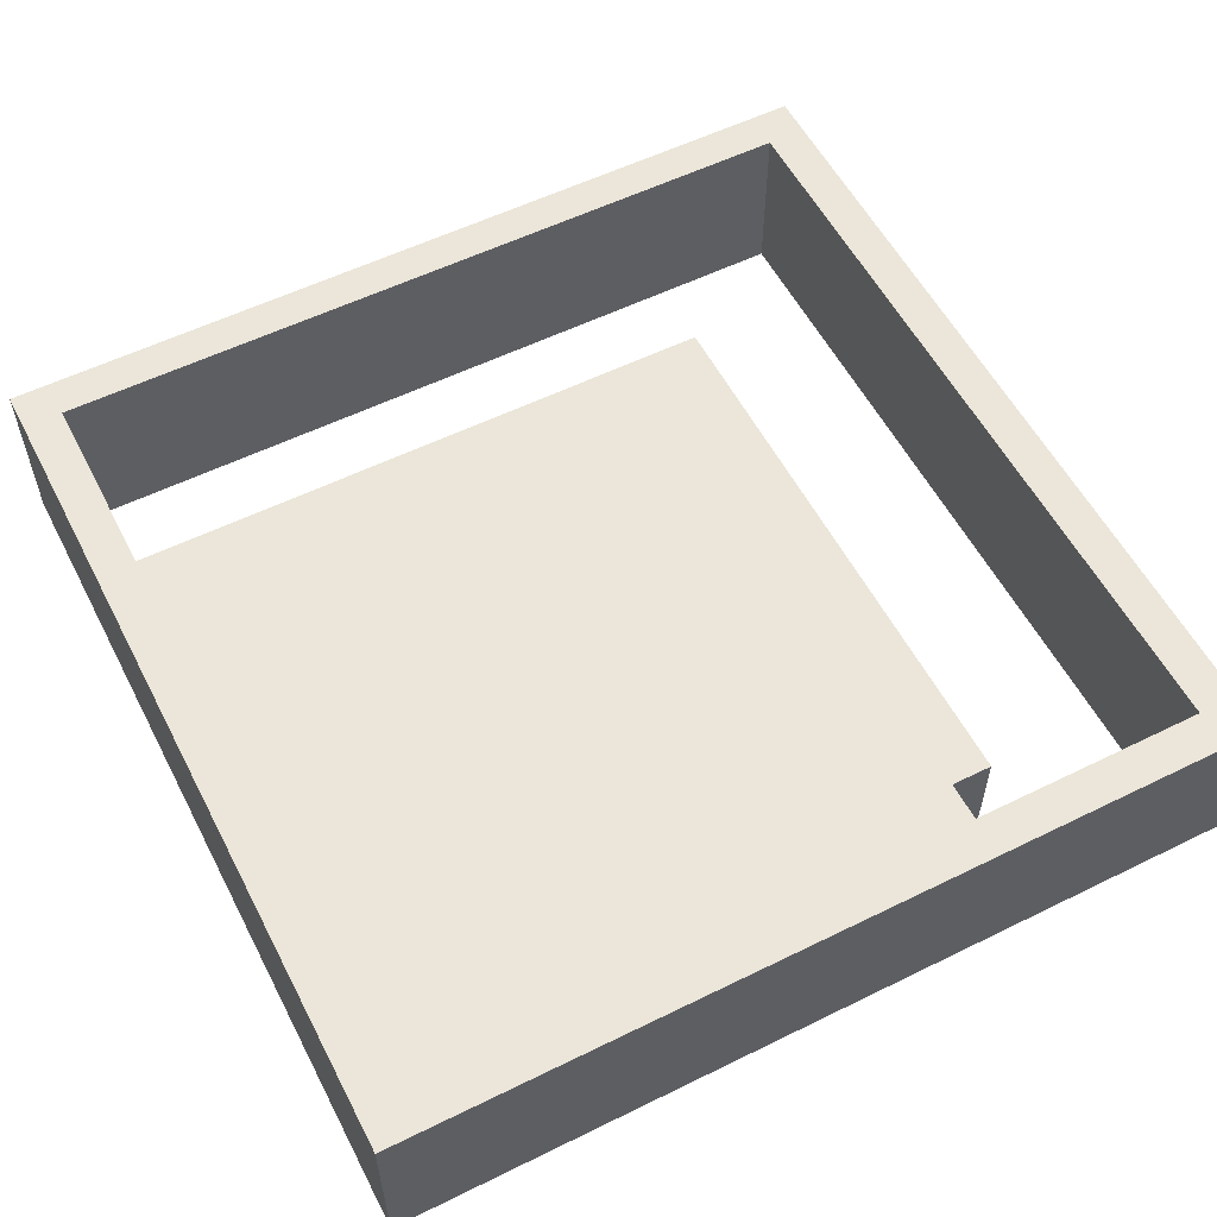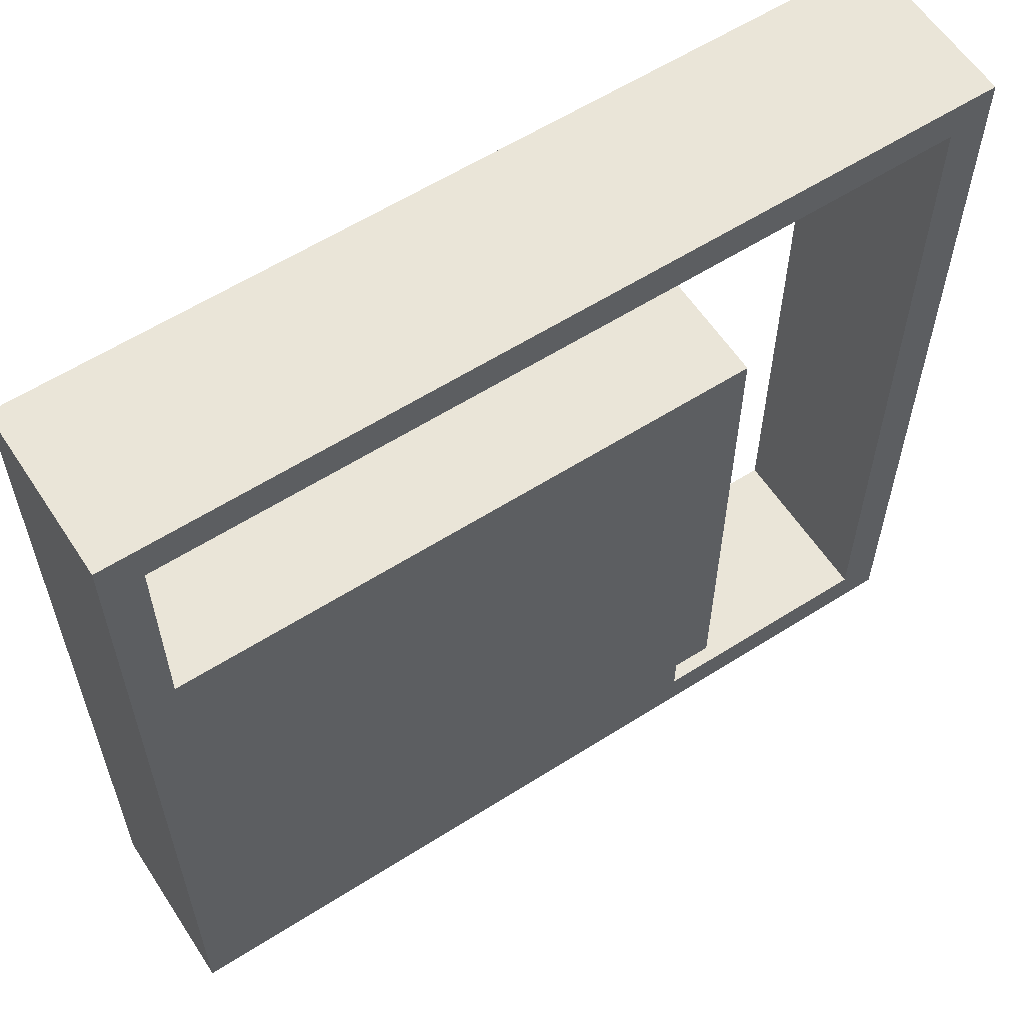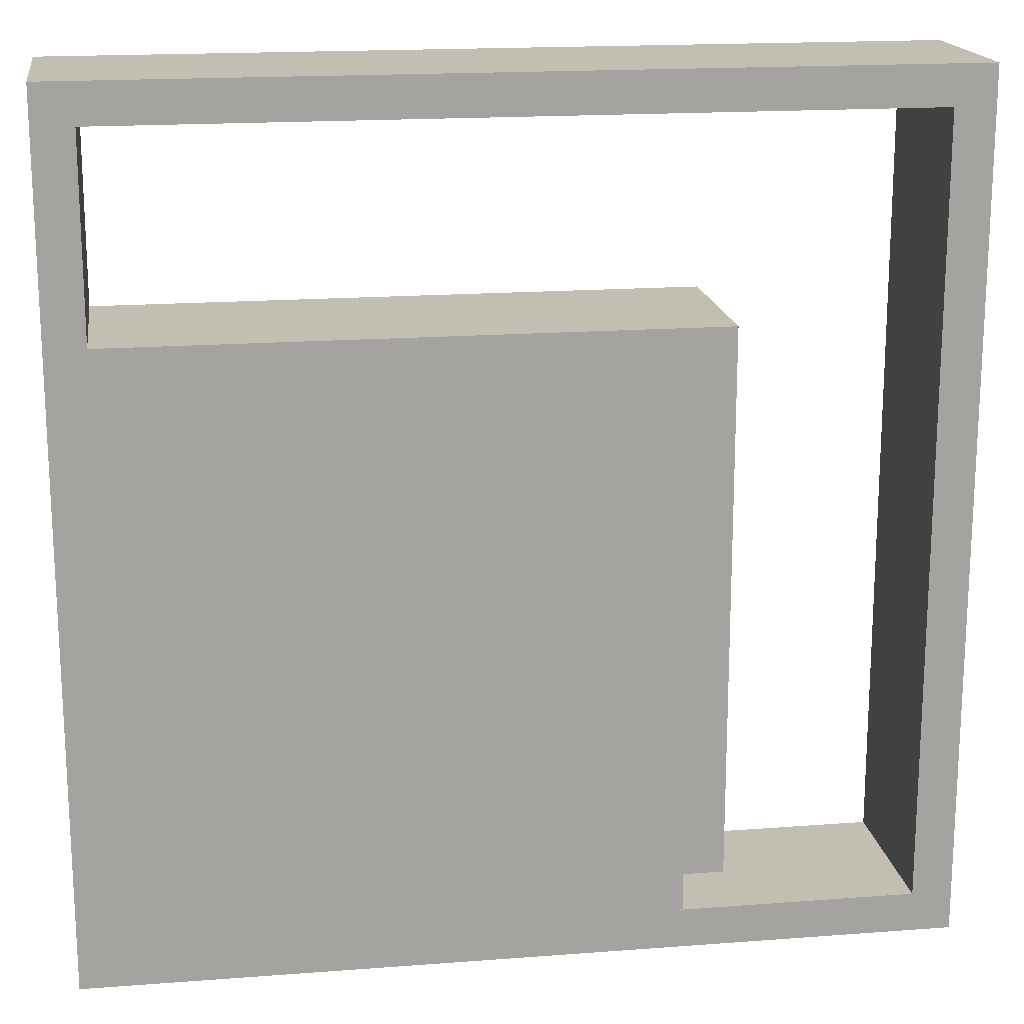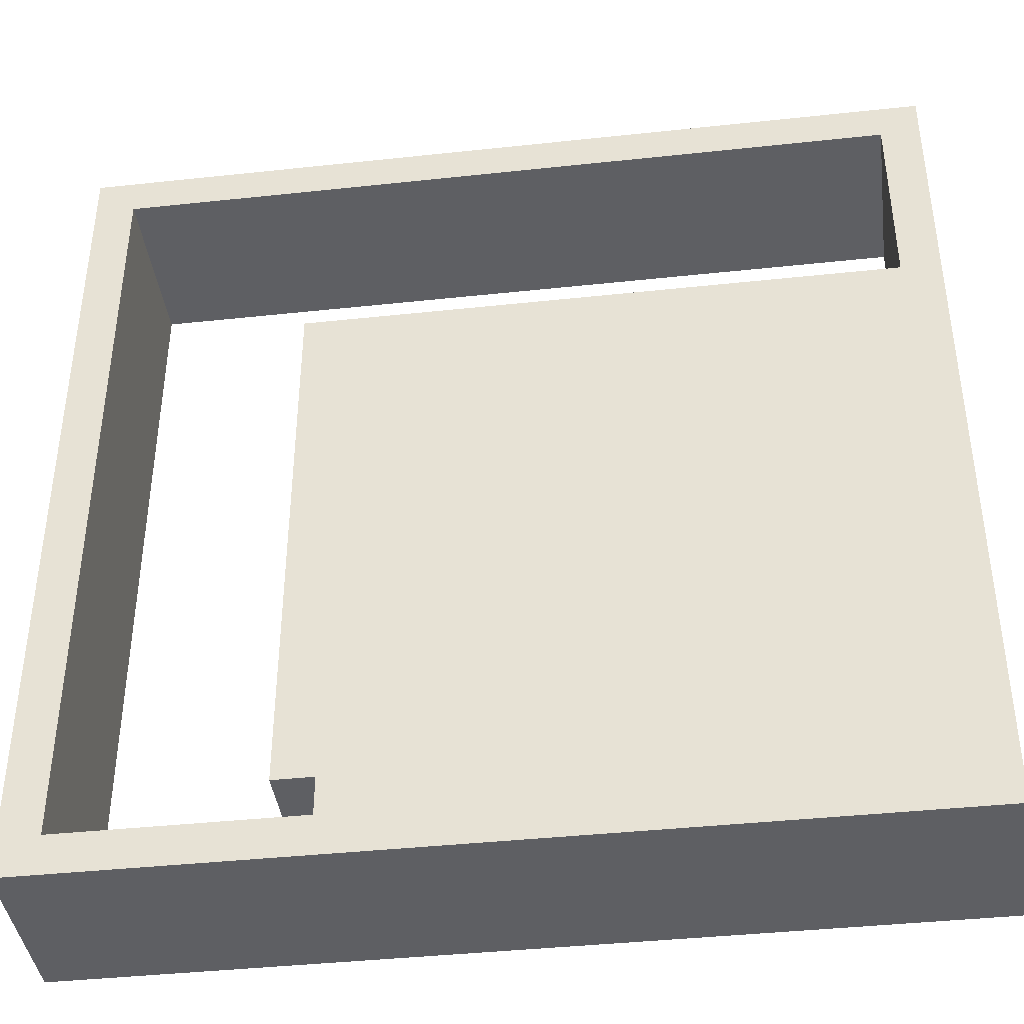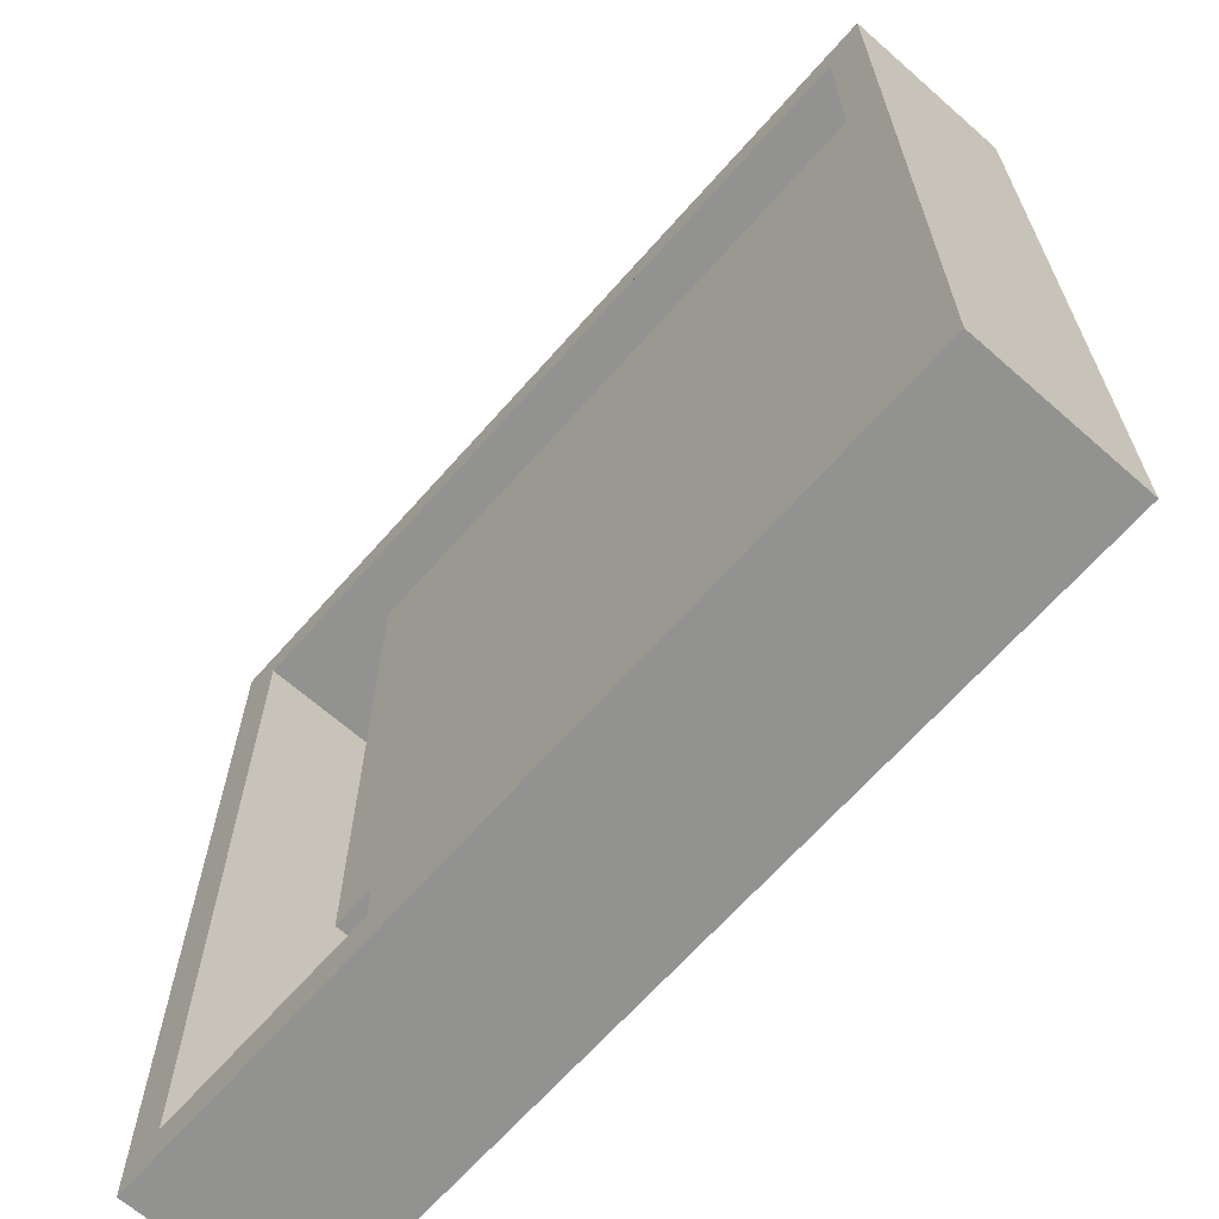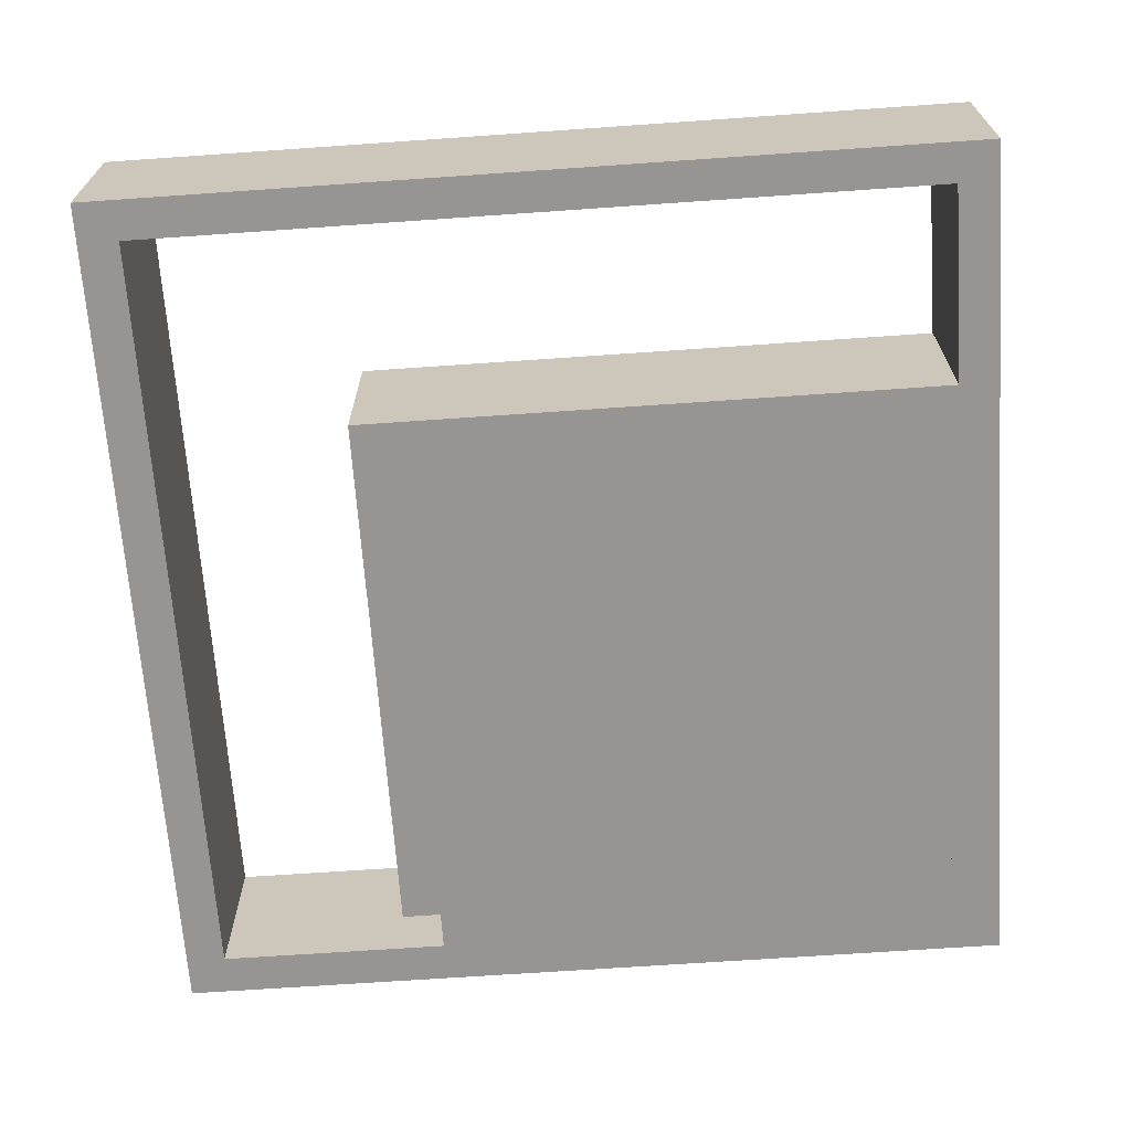
<metadata>
{"format":"obj","ext":"obj","renderer":"f3d","projection":"perspective","resolution":1024,"background":"white","views":[{"elev":56.4,"azim":-27.2,"up":"+Z"},{"elev":59.6,"azim":-33.1,"up":"+Y"},{"elev":17.5,"azim":-8.6,"up":"+Y"},{"elev":-40.8,"azim":-172.5,"up":"+Y"},{"elev":-66.3,"azim":-131.4,"up":"+Y"},{"elev":-67.6,"azim":-176.0,"up":"+Z"}]}
</metadata>
<code>
o Curve_mesh_Curve
v 0 0.5 0
v 0 0 0
v 0.5 0 0
v 1 0 0
v 1 0.5 0
v 1 1 0
v 0.5 1 0
v 0 1 0
v 0.9536 0.5005 0
v 0.9536 0.0464 0
v 0.8177 0.0464 0
v 0.6818 0.0464 0
v 0.6818 0.06865 0
v 0.6818 0.09091 0
v 0.705 0.09091 0
v 0.7282 0.09091 0
v 0.7282 0.4091 0
v 0.7282 0.7273 0
v 0.3868 0.7273 0
v 0.04546 0.7273 0
v 0.04546 0.8409 0
v 0.04546 0.9545 0
v 0.4995 0.9545 0
v 0.9536 0.9545 0
v 0 0.5 0
v 0 0 0
v 0.5 0 0
v 1 0 0
v 1 0.5 0
v 1 1 0
v 0.5 1 0
v 0 1 0
v 0.9536 0.5005 0
v 0.9536 0.0464 0
v 0.8177 0.0464 0
v 0.6818 0.0464 0
v 0.6818 0.06865 0
v 0.6818 0.09091 0
v 0.705 0.09091 0
v 0.7282 0.09091 0
v 0.7282 0.4091 0
v 0.7282 0.7273 0
v 0.3868 0.7273 0
v 0.04546 0.7273 0
v 0.04546 0.8409 0
v 0.04546 0.9545 0
v 0.4995 0.9545 0
v 0.9536 0.9545 0
v 0 0.5 0.2
v 0 0 0.2
v 0.5 0 0.2
v 1 0 0.2
v 1 0.5 0.2
v 1 1 0.2
v 0.5 1 0.2
v 0 1 0.2
v 0.9536 0.5005 0.2
v 0.9536 0.0464 0.2
v 0.8177 0.0464 0.2
v 0.6818 0.0464 0.2
v 0.6818 0.06865 0.2
v 0.6818 0.09091 0.2
v 0.705 0.09091 0.2
v 0.7282 0.09091 0.2
v 0.7282 0.4091 0.2
v 0.7282 0.7273 0.2
v 0.3868 0.7273 0.2
v 0.04546 0.7273 0.2
v 0.04546 0.8409 0.2
v 0.04546 0.9545 0.2
v 0.4995 0.9545 0.2
v 0.9536 0.9545 0.2
f 1 8 22
f 22 8 7
f 22 7 6
f 22 6 24
f 24 6 5
f 1 22 21
f 23 22 24
f 9 24 5
f 1 21 20
f 1 20 19
f 1 19 18
f 1 18 17
f 10 9 5
f 2 1 17
f 10 5 4
f 2 17 14
f 14 17 16
f 2 14 13
f 15 14 16
f 2 13 12
f 2 12 11
f 2 11 10
f 2 10 4
f 3 2 4
f 28 29 53 52
f 27 28 52 51
f 44 45 69 68
f 41 42 66 65
f 45 46 70 69
f 34 35 59 58
f 26 27 51 50
f 31 32 56 55
f 33 34 58 57
f 43 44 68 67
f 48 33 57 72
f 25 26 50 49
f 36 37 61 60
f 37 38 62 61
f 40 41 65 64
f 46 47 71 70
f 32 25 49 56
f 35 36 60 59
f 38 39 63 62
f 30 31 55 54
f 42 43 67 66
f 47 48 72 71
f 39 40 64 63
f 29 30 54 53
f 1 2 26 25
f 24 9 33 48
f 19 20 44 43
f 9 10 34 33
f 7 8 32 31
f 2 3 27 26
f 10 11 35 34
f 21 22 46 45
f 17 18 42 41
f 20 21 45 44
f 3 4 28 27
f 4 5 29 28
f 5 6 30 29
f 15 16 40 39
f 23 24 48 47
f 18 19 43 42
f 6 7 31 30
f 14 15 39 38
f 11 12 36 35
f 8 1 25 32
f 22 23 47 46
f 16 17 41 40
f 13 14 38 37
f 12 13 37 36
f 49 70 56
f 70 55 56
f 70 54 55
f 70 72 54
f 72 53 54
f 49 69 70
f 71 72 70
f 57 53 72
f 49 68 69
f 49 67 68
f 49 66 67
f 49 65 66
f 58 53 57
f 50 65 49
f 58 52 53
f 50 62 65
f 62 64 65
f 50 61 62
f 63 64 62
f 50 60 61
f 50 59 60
f 50 58 59
f 50 52 58
f 51 52 50
o Curve
v 0 0.0657 0
v 0 0 0
v 0.06571 0 0
v 0.1314 0 0
v 0.1314 0.0657 0
v 0.1314 0.1314 0
v 0.06571 0.1314 0
v 0 0.1314 0
v 0.1253 0.06576 0
v 0.1253 0.006097 0
v 0.1075 0.006097 0
v 0.08961 0.006097 0
v 0.08961 0.009021 0
v 0.08961 0.01195 0
v 0.09266 0.01195 0
v 0.09571 0.01195 0
v 0.09571 0.05375 0
v 0.09571 0.09556 0
v 0.05084 0.09556 0
v 0.005974 0.09556 0
v 0.005974 0.1105 0
v 0.005974 0.1254 0
v 0.06565 0.1254 0
v 0.1253 0.1254 0
f 73 94 80
f 94 79 80
f 94 78 79
f 94 96 78
f 96 77 78
f 73 93 94
f 95 96 94
f 81 77 96
f 73 92 93
f 73 91 92
f 73 90 91
f 73 89 90
f 82 77 81
f 74 89 73
f 82 76 77
f 74 86 89
f 86 88 89
f 74 85 86
f 87 88 86
f 74 84 85
f 74 83 84
f 74 82 83
f 74 76 82
f 75 76 74

</code>
